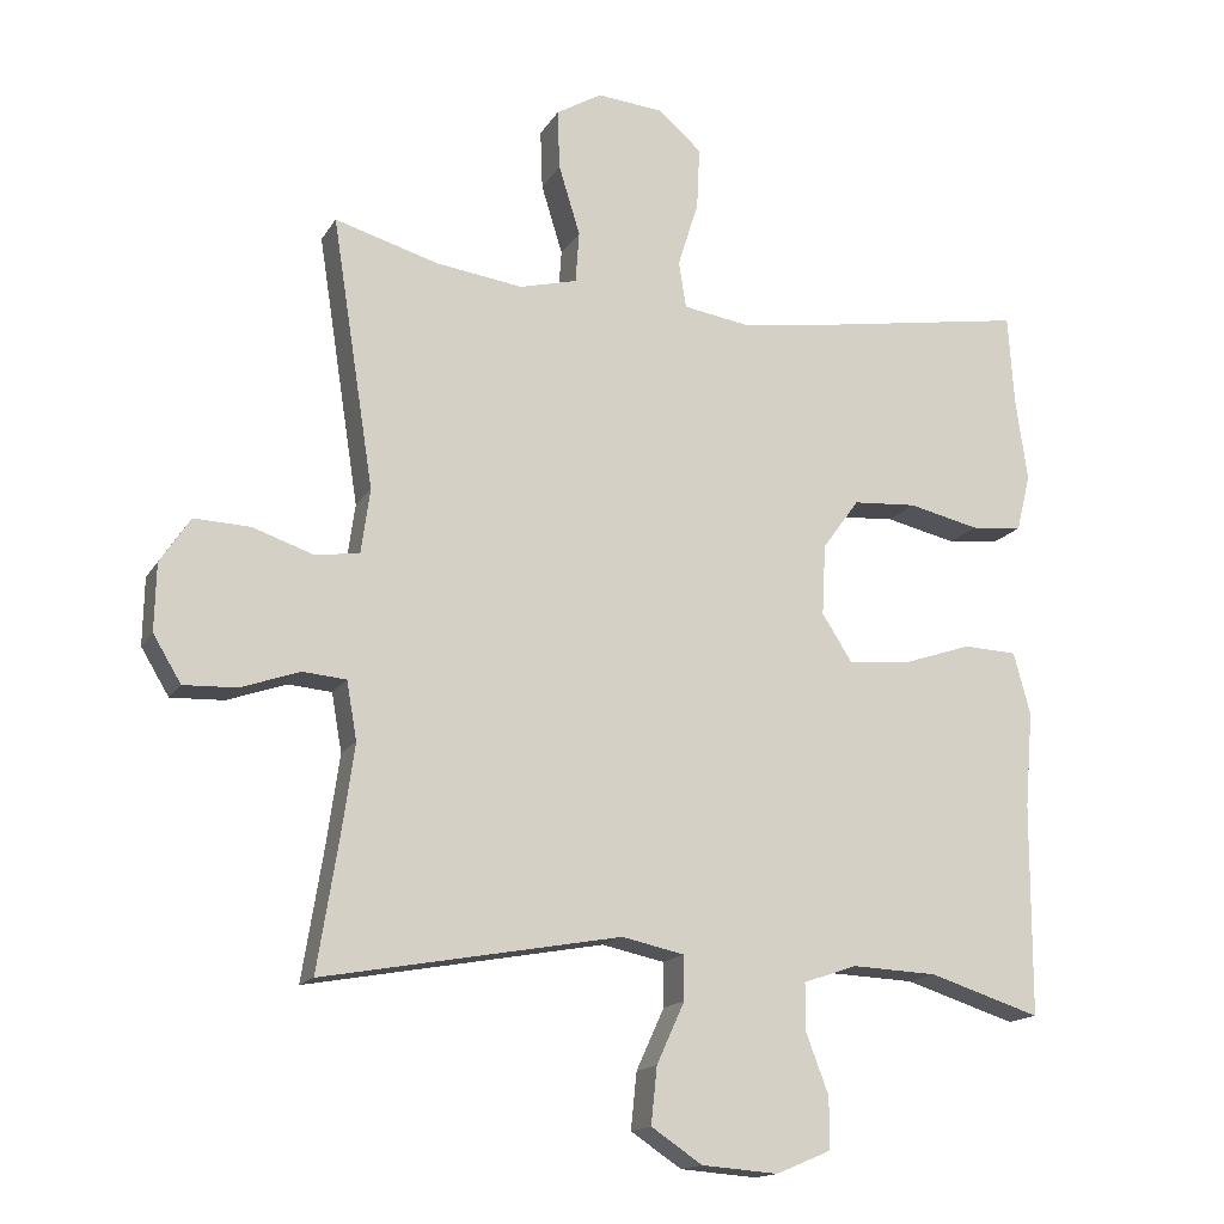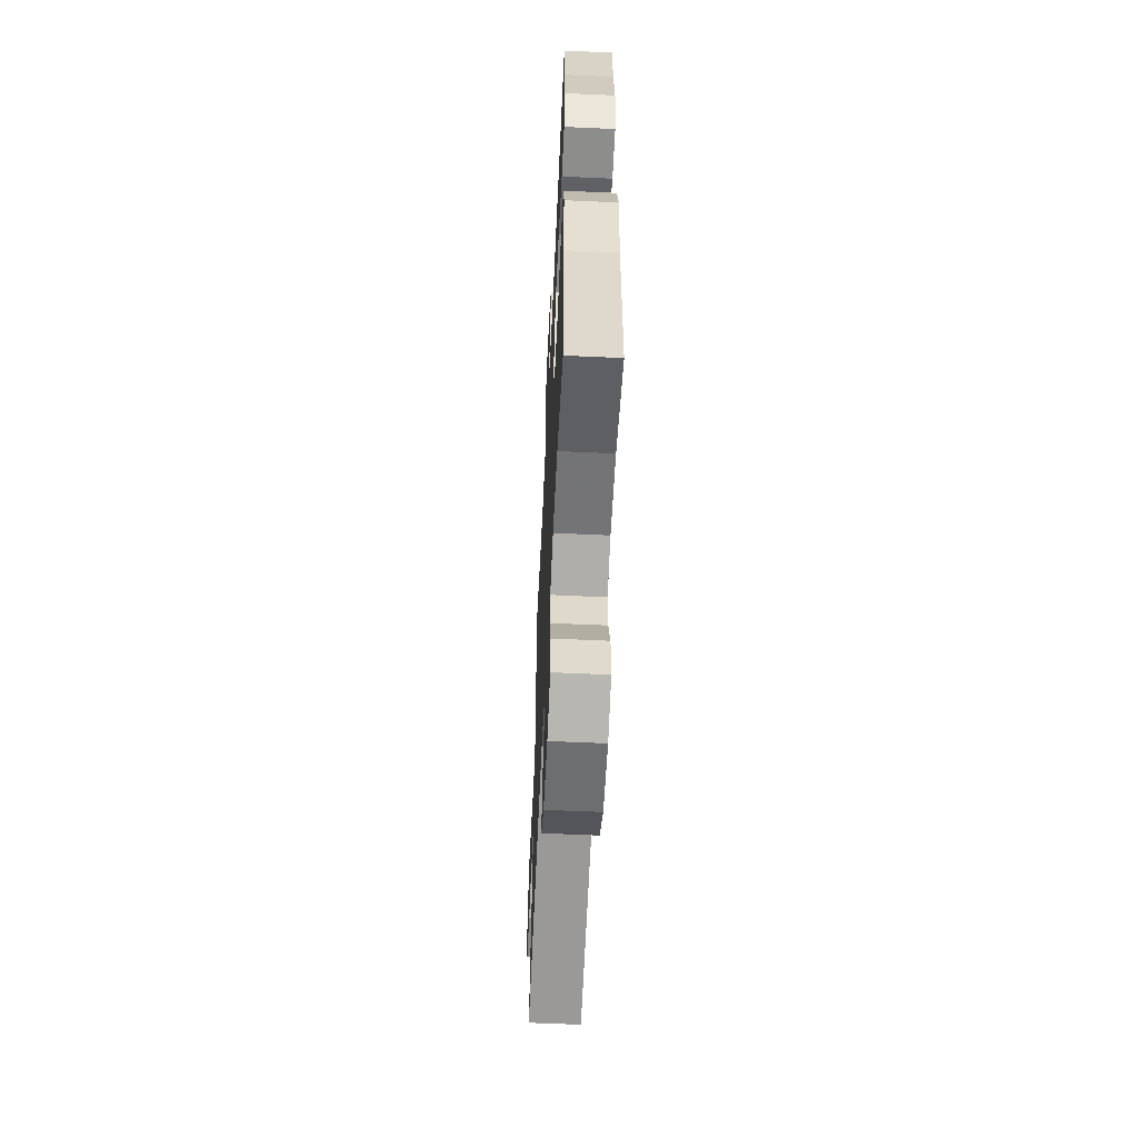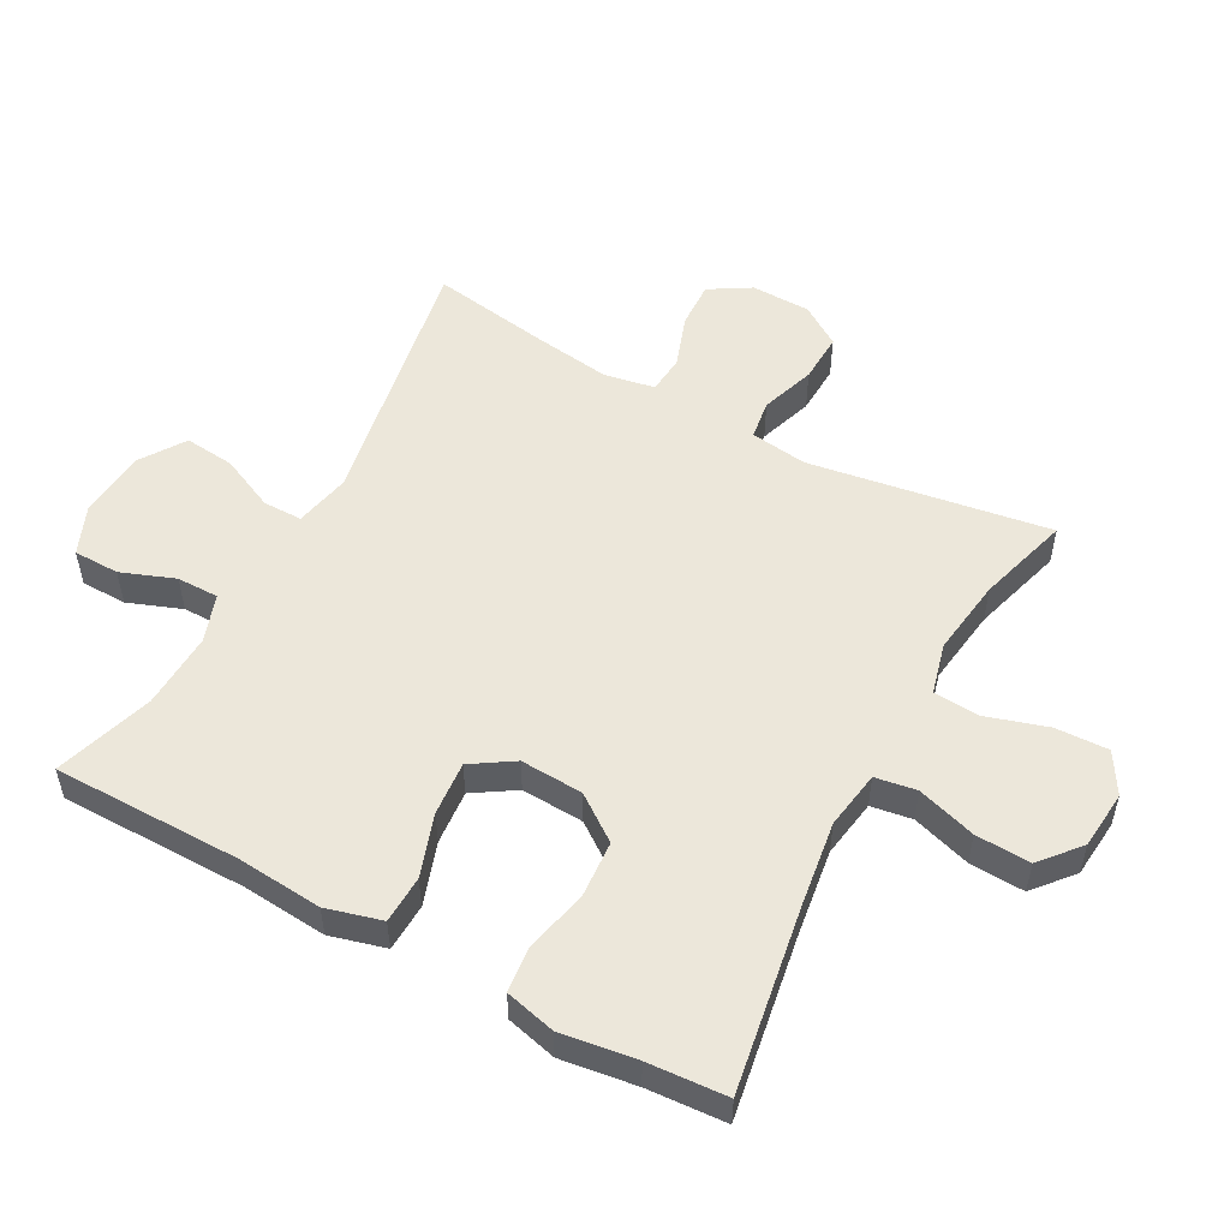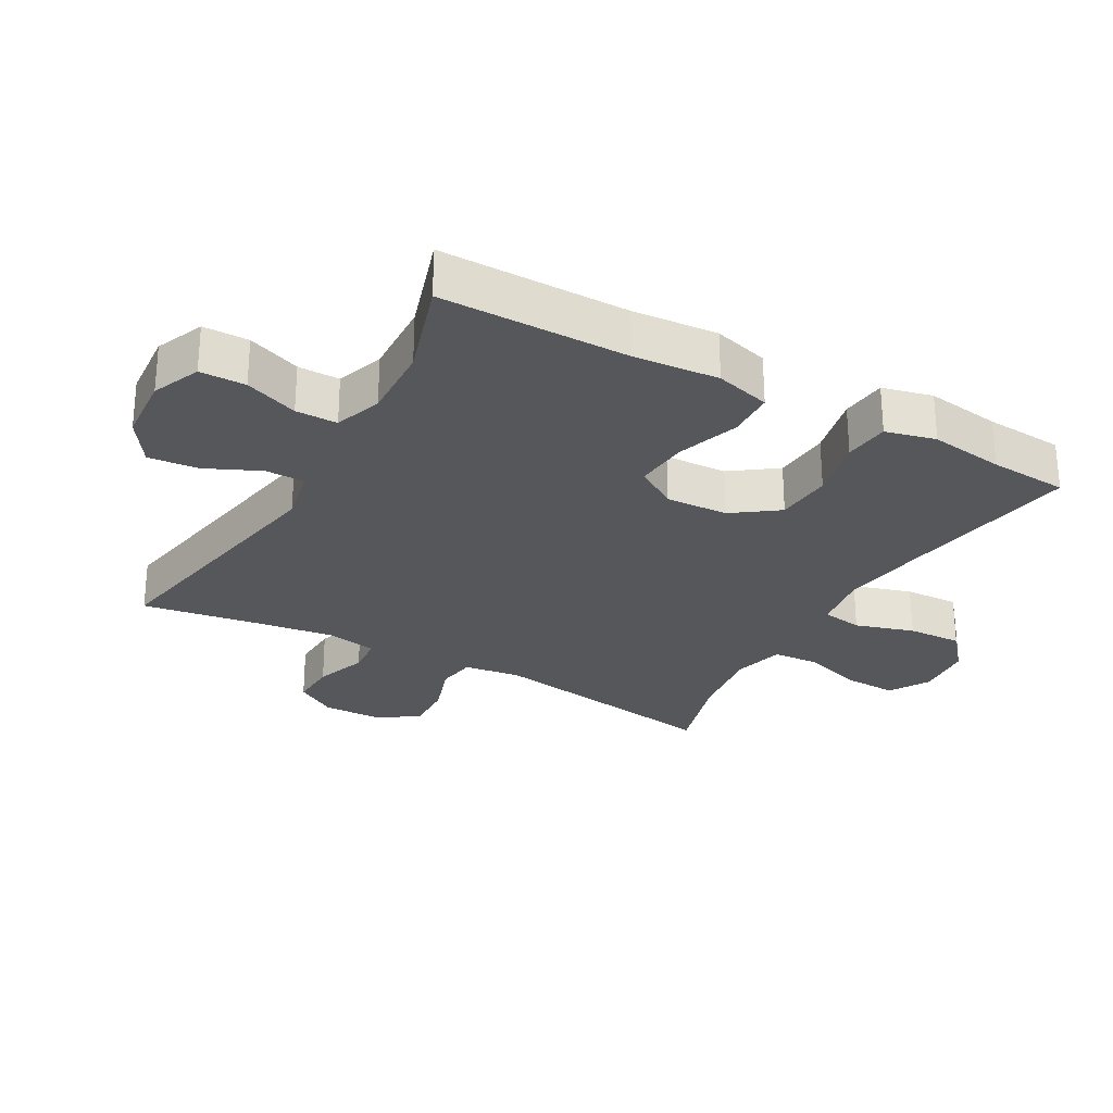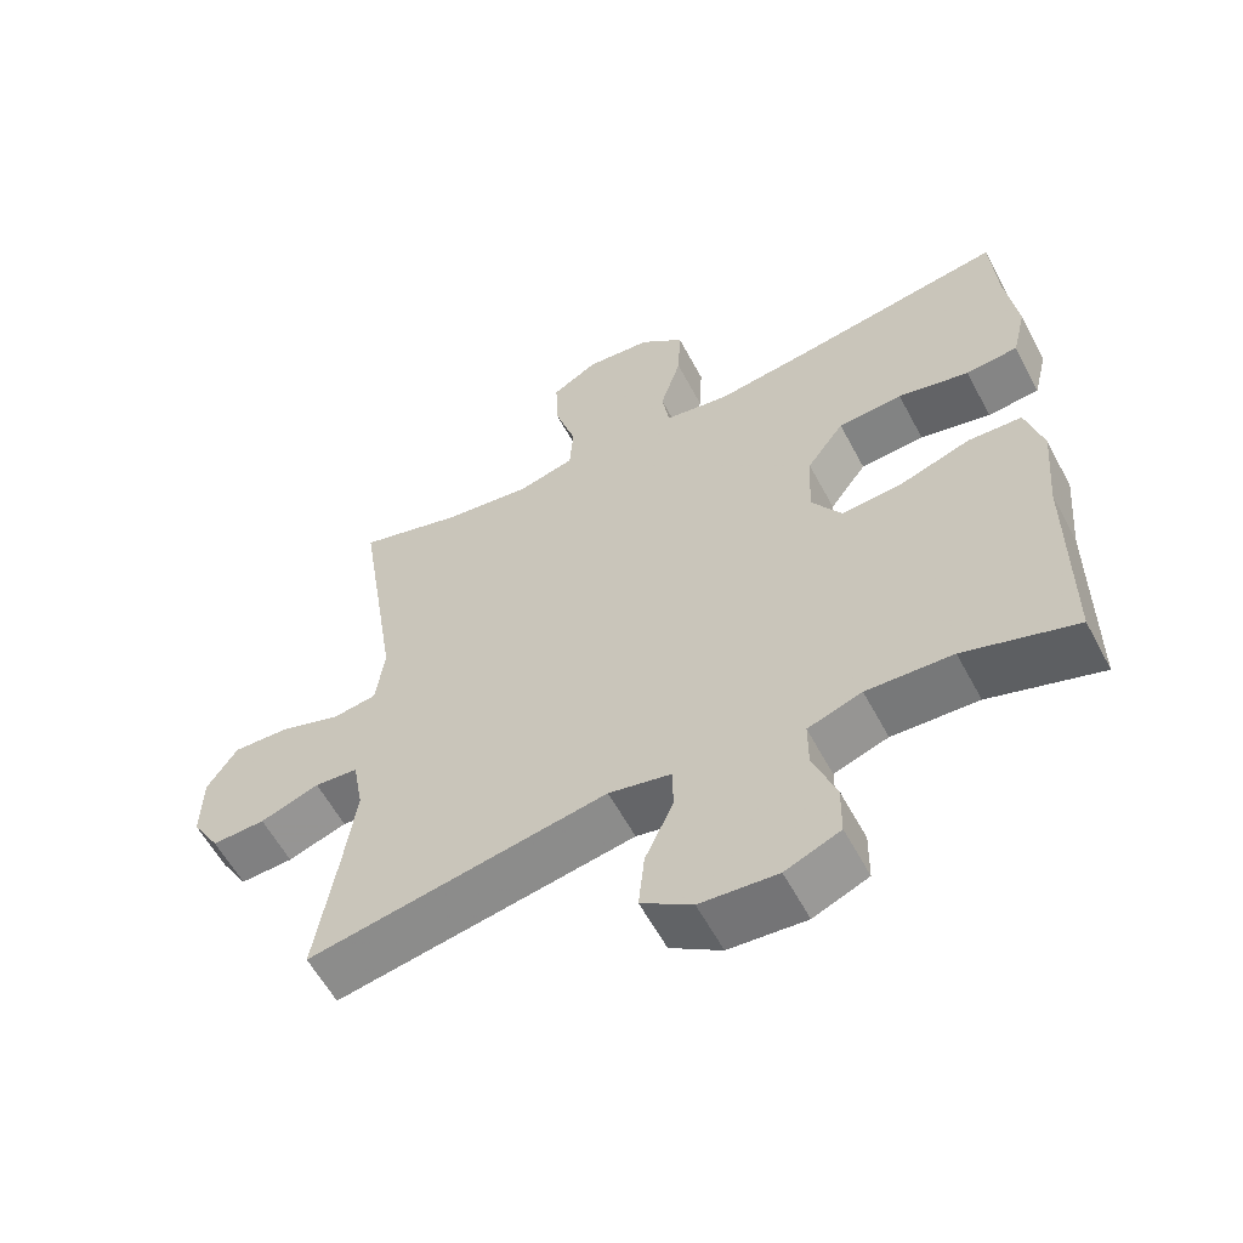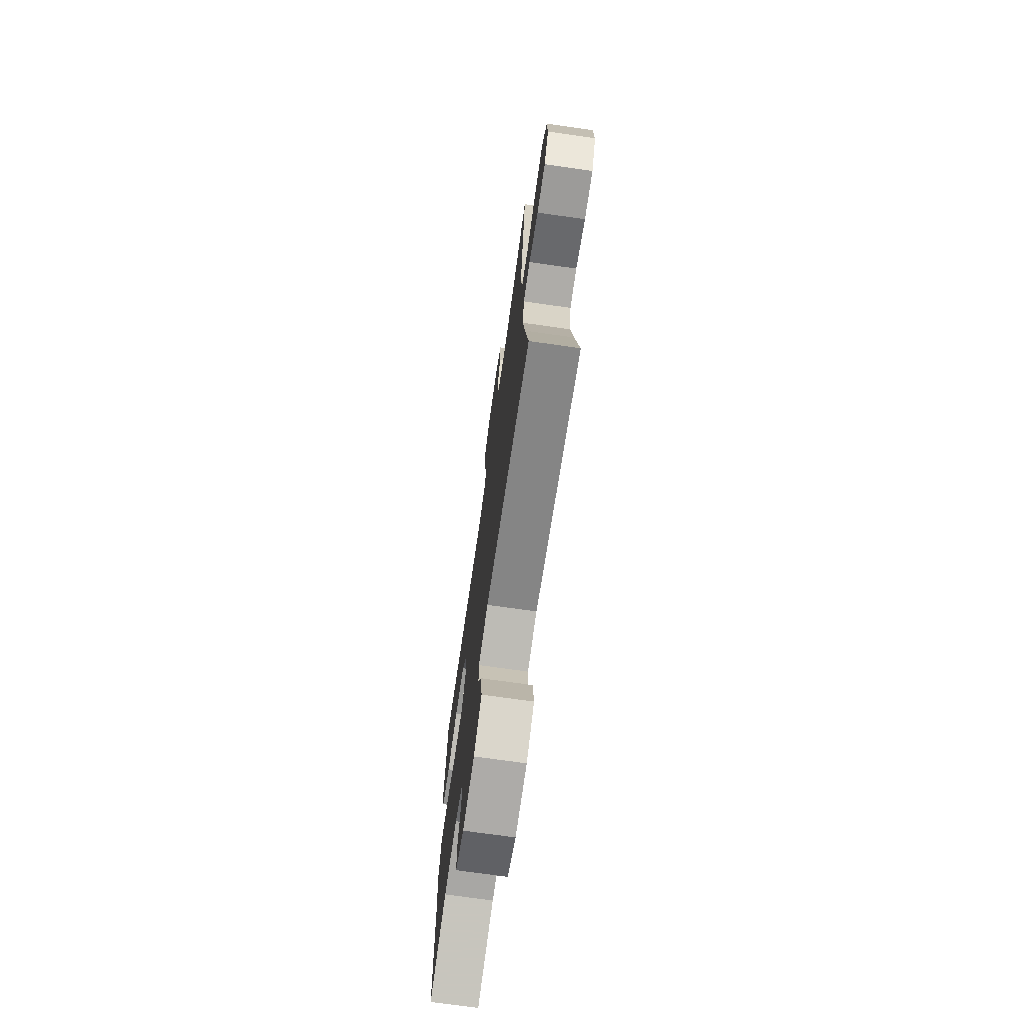
<metadata>
{"format":"obj","ext":"obj","renderer":"f3d","projection":"perspective","resolution":1024,"background":"white","views":[{"elev":-15.6,"azim":158.9,"up":"+Z"},{"elev":-58.7,"azim":-92.7,"up":"+Z"},{"elev":53.1,"azim":-61.5,"up":"+Y"},{"elev":-27.4,"azim":-119.4,"up":"+Y"},{"elev":-58.8,"azim":-152.1,"up":"+Z"},{"elev":-72.1,"azim":81.9,"up":"+Z"}]}
</metadata>
<code>
v 0.5 0.07 0.5
v 0.443 0.07 0.133
v 0.455 0.07 0.046
v 0.515 0.07 0.037
v 0.598 0.07 0.065
v 0.674 0.07 0.068
v 0.715 0.07 0.006
v 0.717 0.07 -0.085
v 0.679 0.07 -0.148
v 0.607 0.07 -0.145
v 0.527 0.07 -0.117
v 0.468 0.07 -0.122
v 0.454 0.07 -0.201
v 0.471 0.07 -0.321
v 0.5 0.07 -0.5
v 0.096 0.07 -0.427
v 0.011 0.07 -0.445
v 0.011 0.07 -0.505
v 0.049 0.07 -0.588
v 0.057 0.07 -0.665
v -0.012 0.07 -0.711
v -0.116 0.07 -0.719
v -0.19 0.07 -0.688
v -0.191 0.07 -0.618
v -0.16 0.07 -0.536
v -0.16 0.07 -0.472
v -0.233 0.07 -0.447
v -0.349 0.07 -0.452
v -0.5 0.07 -0.5
v -0.501 0.07 -0.212
v -0.512 0.07 -0.082
v -0.489 0.07 0.003
v -0.416 0.07 0.006
v -0.321 0.07 -0.026
v -0.238 0.07 -0.033
v -0.197 0.07 0.031
v -0.202 0.07 0.127
v -0.252 0.07 0.196
v -0.339 0.07 0.202
v -0.435 0.07 0.18
v -0.505 0.07 0.187
v -0.524 0.07 0.264
v -0.508 0.07 0.379
v -0.5 0.07 0.5
v -0.221 0.07 0.454
v -0.088 0.07 0.435
v 0.001 0.07 0.449
v 0.011 0.07 0.512
v -0.017 0.07 0.602
v -0.021 0.07 0.686
v 0.039 0.07 0.737
v 0.128 0.07 0.745
v 0.19 0.07 0.708
v 0.187 0.07 0.627
v 0.158 0.07 0.533
v 0.163 0.07 0.463
v 0.241 0.07 0.443
v 0.359 0.07 0.459
v 0.5 0 0.5
v 0.443 0 0.133
v 0.455 0 0.046
v 0.515 0 0.037
v 0.598 0 0.065
v 0.674 0 0.068
v 0.715 0 0.006
v 0.717 0 -0.085
v 0.679 0 -0.148
v 0.607 0 -0.145
v 0.527 0 -0.117
v 0.468 0 -0.122
v 0.454 0 -0.201
v 0.471 0 -0.321
v 0.5 0 -0.5
v 0.096 0 -0.427
v 0.011 0 -0.445
v 0.011 0 -0.505
v 0.049 0 -0.588
v 0.057 0 -0.665
v -0.012 0 -0.711
v -0.116 0 -0.719
v -0.19 0 -0.688
v -0.191 0 -0.618
v -0.16 0 -0.536
v -0.16 0 -0.472
v -0.233 0 -0.447
v -0.349 0 -0.452
v -0.5 0 -0.5
v -0.501 0 -0.212
v -0.512 0 -0.082
v -0.489 0 0.003
v -0.416 0 0.006
v -0.321 0 -0.026
v -0.238 0 -0.033
v -0.197 0 0.031
v -0.202 0 0.127
v -0.252 0 0.196
v -0.339 0 0.202
v -0.435 0 0.18
v -0.505 0 0.187
v -0.524 0 0.264
v -0.508 0 0.379
v -0.5 0 0.5
v -0.221 0 0.454
v -0.088 0 0.435
v 0.001 0 0.449
v 0.011 0 0.512
v -0.017 0 0.602
v -0.021 0 0.686
v 0.039 0 0.737
v 0.128 0 0.745
v 0.19 0 0.708
v 0.187 0 0.627
v 0.158 0 0.533
v 0.163 0 0.463
v 0.241 0 0.443
v 0.359 0 0.459
f 52 53 54 55
f 52 55 56
f 51 52 56
f 48 49 50 51
f 48 51 56
f 47 48 56
f 46 47 56 57
f 43 44 45
f 43 45 46
f 42 43 46 57
f 39 40 41 42
f 38 39 42 57
f 31 32 33 34
f 30 31 34 35
f 28 29 30 35
f 27 28 35 36
f 22 23 24 25
f 22 25 26
f 21 22 26
f 18 19 20 21
f 17 18 21 26
f 16 17 26 27
f 14 15 16
f 13 14 16 27
f 8 9 10 11
f 8 11 12
f 7 8 12
f 4 5 6 7
f 3 4 7 12
f 2 3 12 13
f 58 1 2
f 37 38 57 58
f 36 37 58 2
f 2 13 27 36
f 113 112 111 110
f 114 113 110
f 114 110 109
f 109 108 107 106
f 114 109 106
f 114 106 105
f 115 114 105 104
f 103 102 101
f 104 103 101
f 115 104 101 100
f 100 99 98 97
f 115 100 97 96
f 92 91 90 89
f 93 92 89 88
f 93 88 87 86
f 94 93 86 85
f 83 82 81 80
f 84 83 80
f 84 80 79
f 79 78 77 76
f 84 79 76 75
f 85 84 75 74
f 74 73 72
f 85 74 72 71
f 69 68 67 66
f 70 69 66
f 70 66 65
f 65 64 63 62
f 70 65 62 61
f 71 70 61 60
f 60 59 116
f 116 115 96 95
f 60 116 95 94
f 94 85 71 60
f 1 59 60 2
f 2 60 61 3
f 3 61 62 4
f 4 62 63 5
f 5 63 64 6
f 6 64 65 7
f 7 65 66 8
f 8 66 67 9
f 9 67 68 10
f 10 68 69 11
f 11 69 70 12
f 12 70 71 13
f 13 71 72 14
f 14 72 73 15
f 15 73 74 16
f 16 74 75 17
f 17 75 76 18
f 18 76 77 19
f 19 77 78 20
f 20 78 79 21
f 21 79 80 22
f 22 80 81 23
f 23 81 82 24
f 24 82 83 25
f 25 83 84 26
f 26 84 85 27
f 27 85 86 28
f 28 86 87 29
f 29 87 88 30
f 30 88 89 31
f 31 89 90 32
f 32 90 91 33
f 33 91 92 34
f 34 92 93 35
f 35 93 94 36
f 36 94 95 37
f 37 95 96 38
f 38 96 97 39
f 39 97 98 40
f 40 98 99 41
f 41 99 100 42
f 42 100 101 43
f 43 101 102 44
f 44 102 103 45
f 45 103 104 46
f 46 104 105 47
f 47 105 106 48
f 48 106 107 49
f 49 107 108 50
f 50 108 109 51
f 51 109 110 52
f 52 110 111 53
f 53 111 112 54
f 54 112 113 55
f 55 113 114 56
f 56 114 115 57
f 57 115 116 58
f 58 116 59 1

</code>
